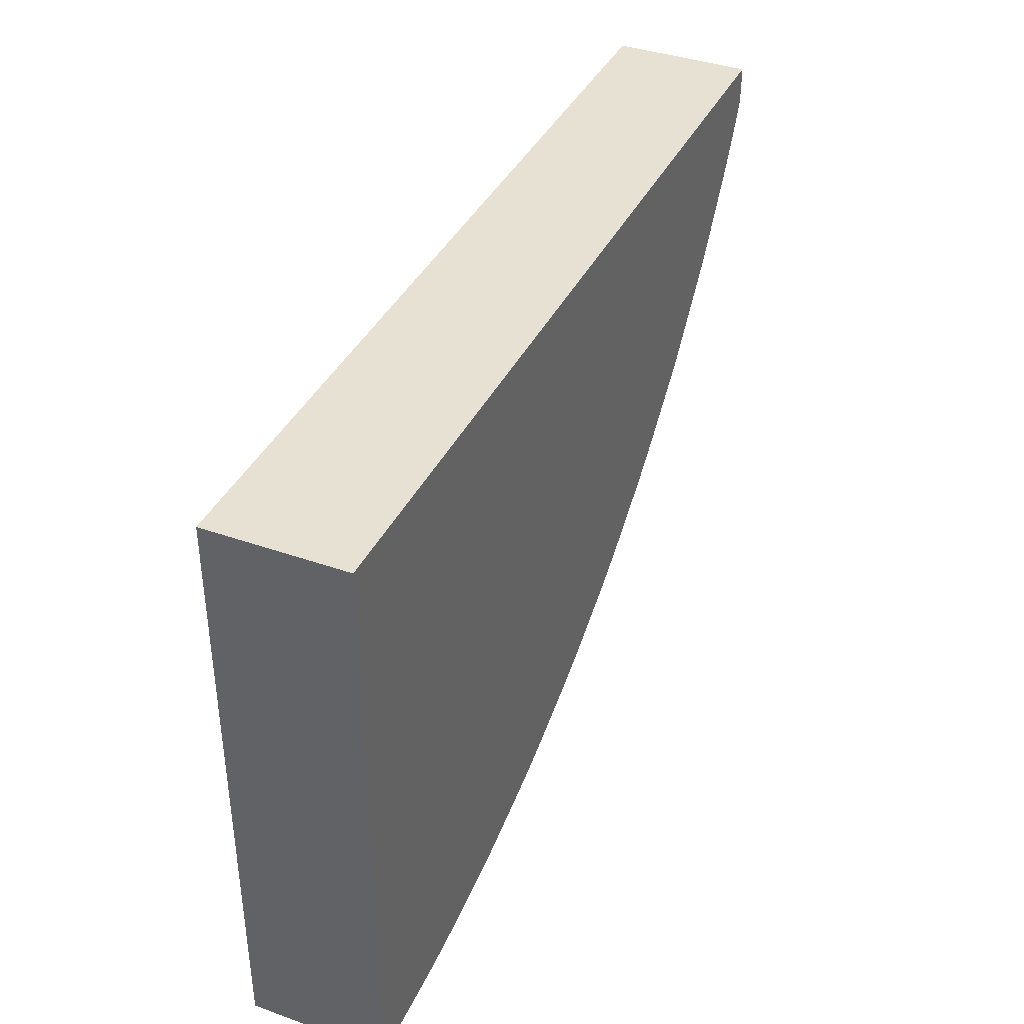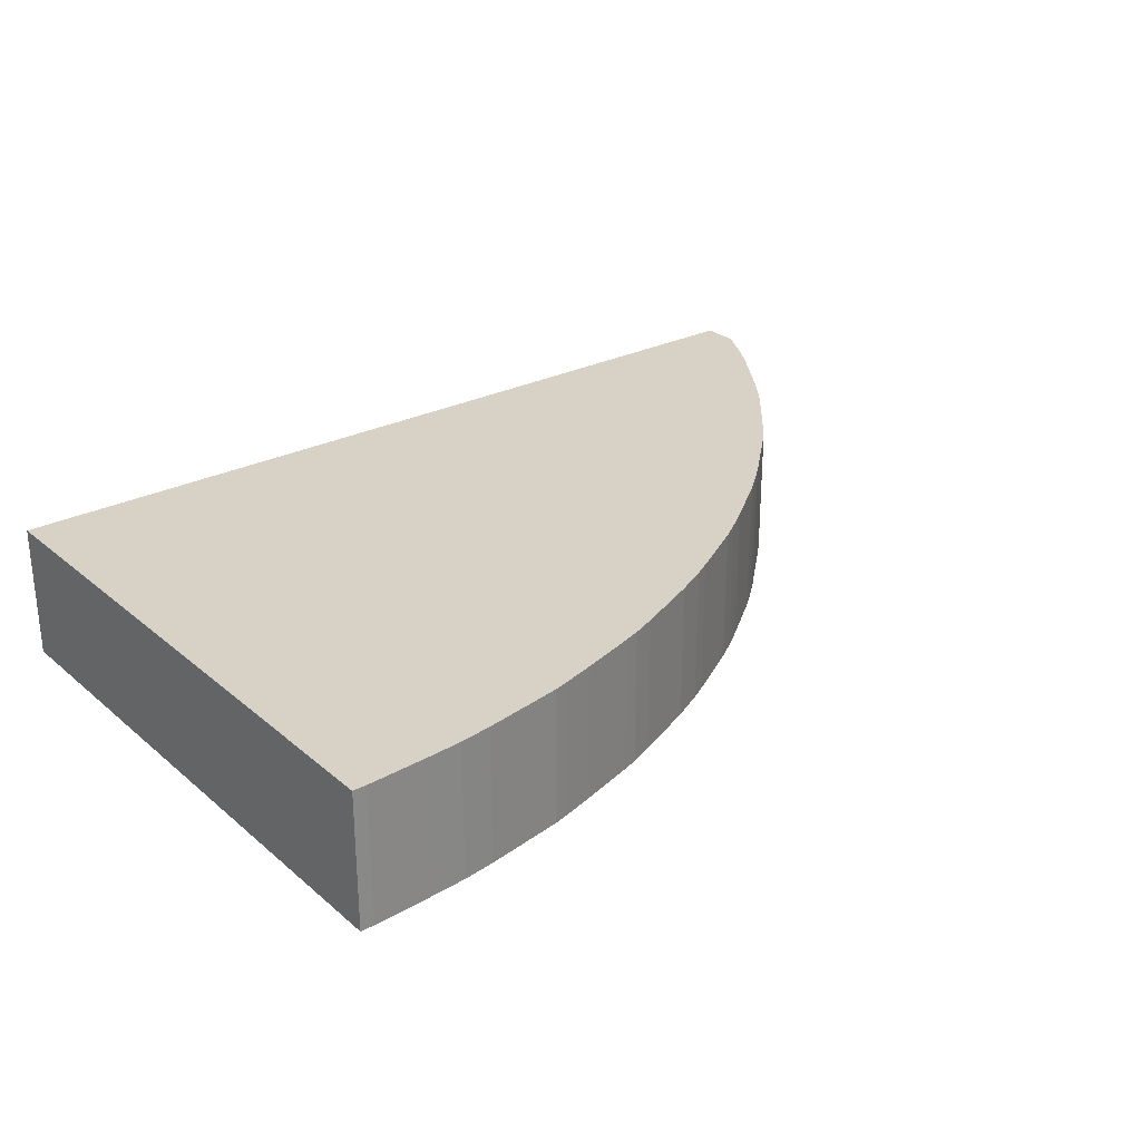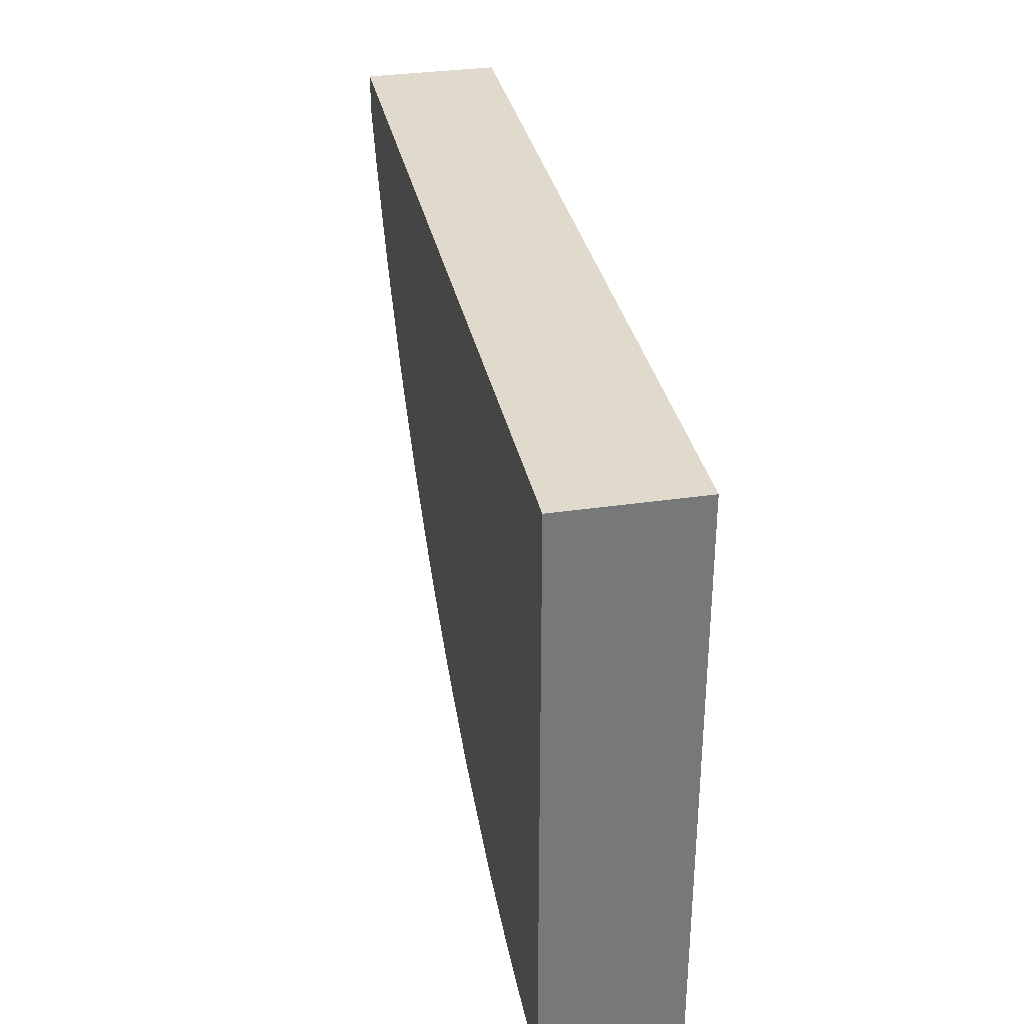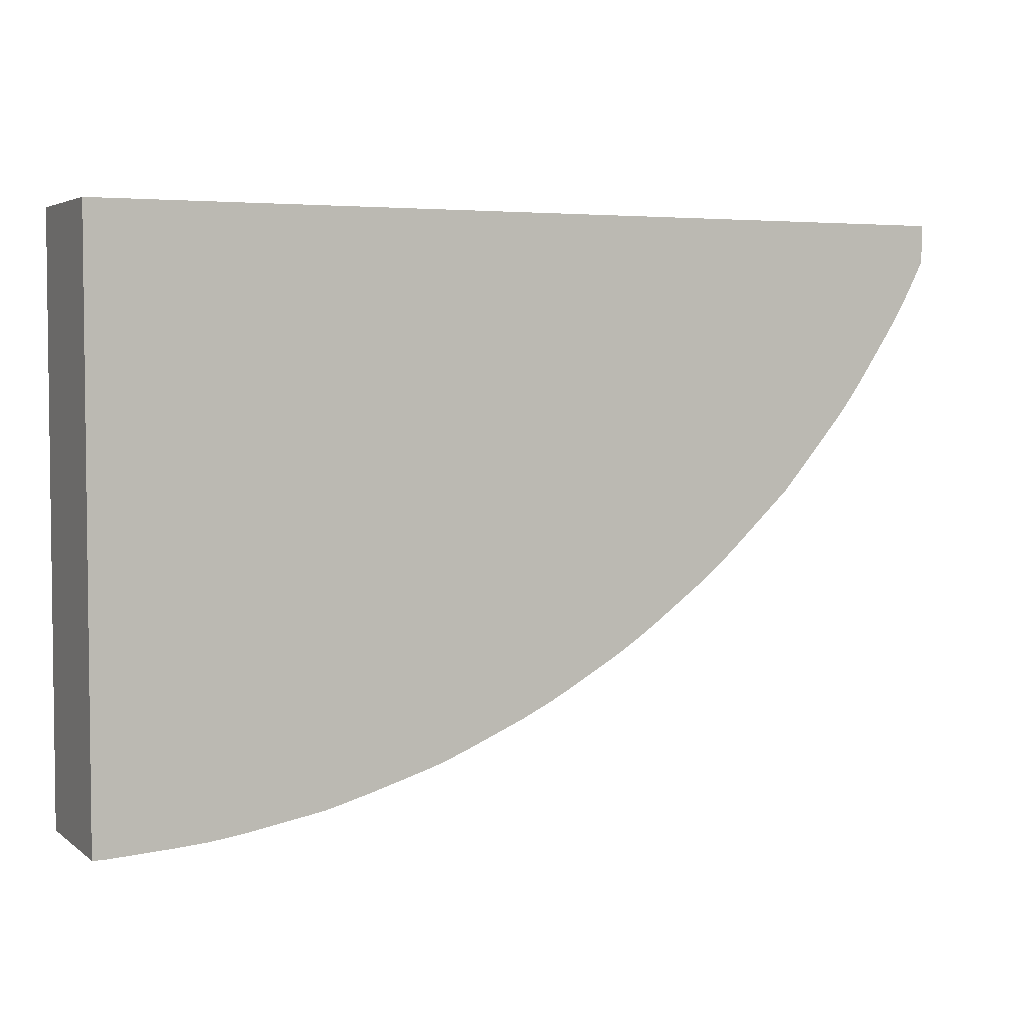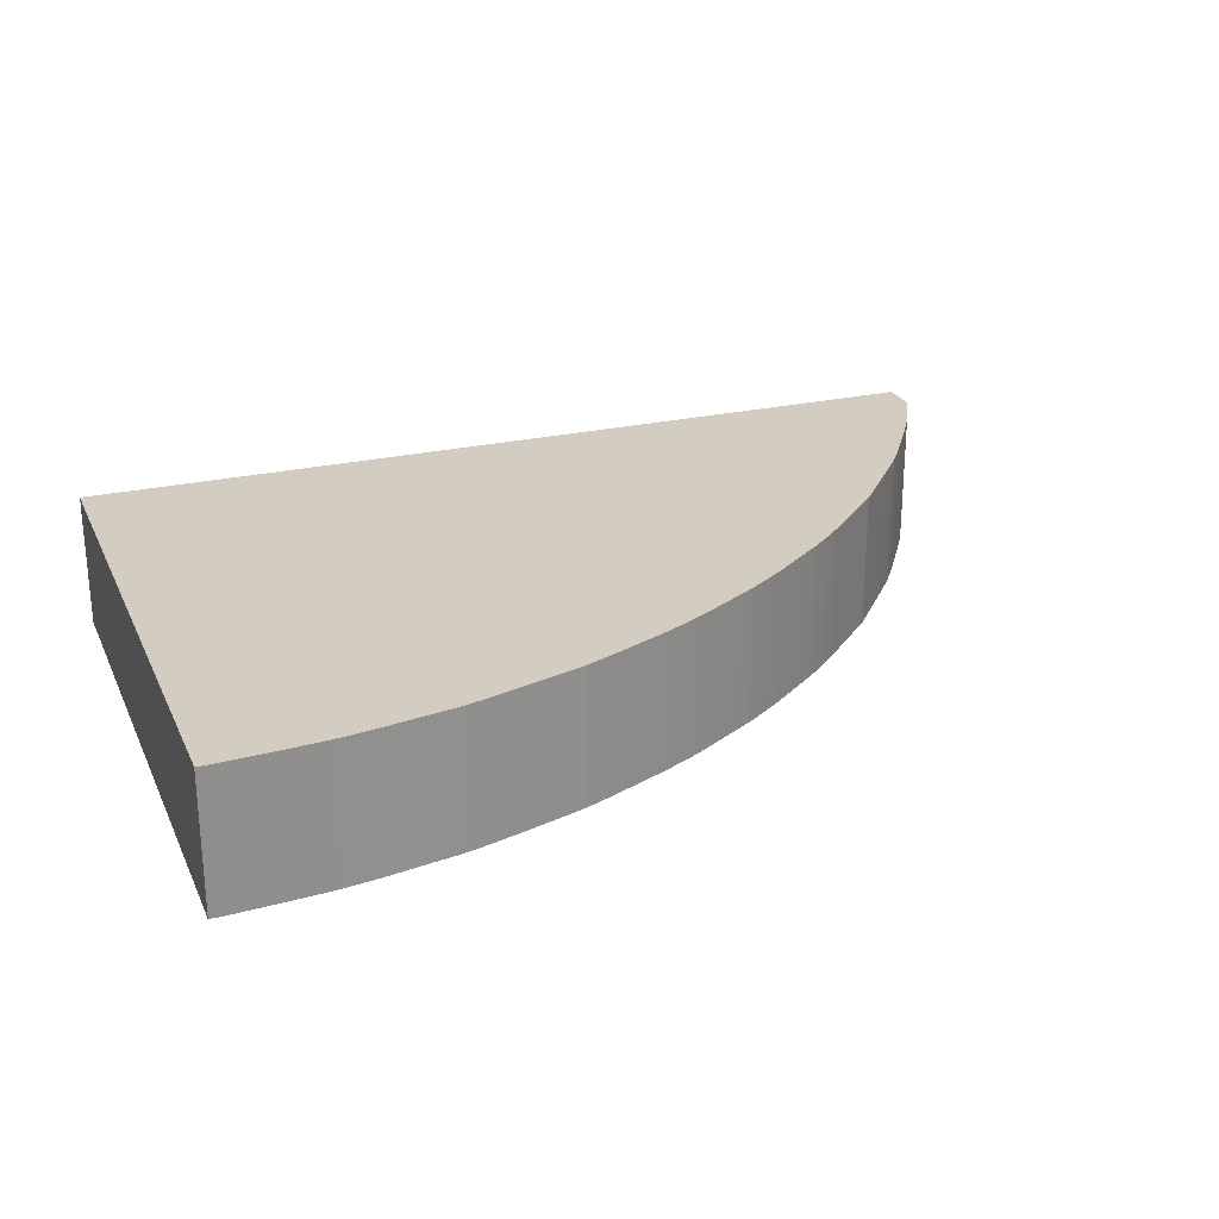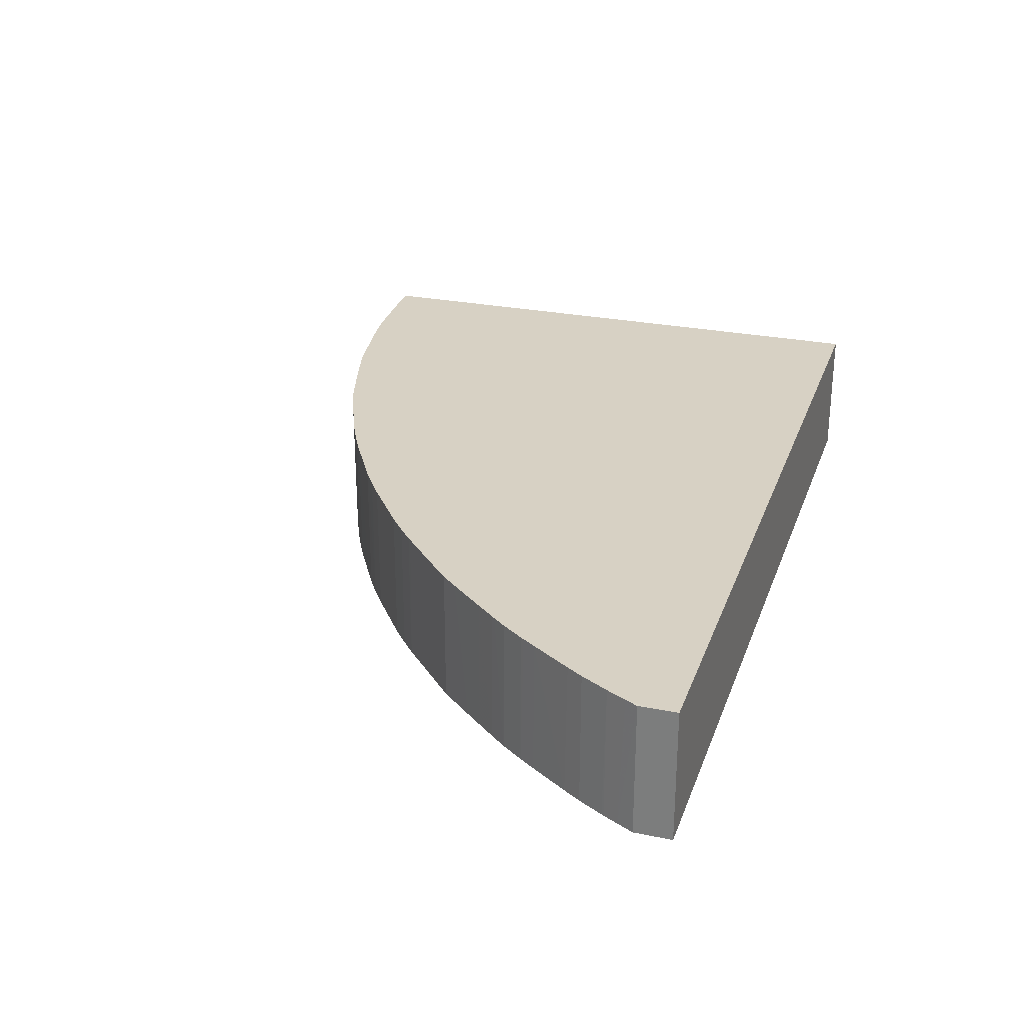
<metadata>
{"format":"obj","ext":"obj","renderer":"f3d","projection":"perspective","resolution":1024,"background":"white","views":[{"elev":38.9,"azim":113.9,"up":"+Z"},{"elev":27.3,"azim":141.8,"up":"+Y"},{"elev":33.1,"azim":78.5,"up":"+Z"},{"elev":4.1,"azim":154.3,"up":"+Z"},{"elev":24.8,"azim":159.3,"up":"+Y"},{"elev":27.1,"azim":-72.5,"up":"+Y"}]}
</metadata>
<code>
v -0.0005458 -0.01682 -0.03457
v -0.0005458 -0.01217 -0.03457
v -7.771e-05 -0.01682 -0.03457
v -0.002721 -0.01682 -0.03444
v -7.771e-05 -0.01217 -0.03457
v -0.002721 -0.01217 -0.03444
v -7.771e-05 -0.01682 -0.01449
v -0.00381 -0.01682 -0.03436
v -7.771e-05 -0.01217 -0.01449
v -0.00381 -0.01217 -0.03436
v -0.03073 -0.01682 -0.01449
v -0.004896 -0.01682 -0.03421
v -0.03073 -0.01217 -0.01449
v -0.004896 -0.01217 -0.03421
v -0.03073 -0.01682 -0.01578
v -0.005899 -0.01682 -0.03403
v -0.03073 -0.01217 -0.01534
v -0.005986 -0.01217 -0.03402
v -0.03073 -0.01217 -0.01578
v -0.03043 -0.01682 -0.01635
v -0.007072 -0.01682 -0.03383
v -0.007186 -0.01217 -0.03381
v -0.03051 -0.01217 -0.0162
v -0.03045 -0.01217 -0.01631
v -0.03017 -0.01217 -0.01686
v -0.03017 -0.01682 -0.01686
v -0.00763 -0.01682 -0.03373
v -0.00763 -0.01217 -0.03373
v -0.02974 -0.01217 -0.01762
v -0.03012 -0.01682 -0.01694
v -0.008131 -0.01682 -0.0336
v -0.007741 -0.01217 -0.0337
v -0.02963 -0.01682 -0.01781
v -0.02963 -0.01217 -0.01781
v -0.008176 -0.01682 -0.03359
v -0.008176 -0.01217 -0.03359
v -0.02924 -0.01682 -0.01841
v -0.02928 -0.01217 -0.01835
v -0.00925 -0.01682 -0.03329
v -0.00925 -0.01217 -0.03329
v -0.02891 -0.01217 -0.0189
v -0.02837 -0.01217 -0.01971
v -0.02837 -0.01682 -0.01971
v -0.01034 -0.01682 -0.03296
v -0.01034 -0.01217 -0.03296
v -0.02808 -0.01217 -0.02015
v -0.028 -0.01682 -0.02026
v -0.01114 -0.01682 -0.03272
v -0.01114 -0.01217 -0.03272
v -0.028 -0.01217 -0.02026
v -0.02796 -0.01682 -0.02032
v -0.01164 -0.01682 -0.03256
v -0.01168 -0.01217 -0.03254
v -0.02746 -0.01217 -0.021
v -0.02746 -0.01682 -0.021
v -0.01168 -0.01682 -0.03254
v -0.01185 -0.01217 -0.03248
v -0.02742 -0.01682 -0.02105
v -0.02711 -0.01217 -0.02144
v -0.01245 -0.01682 -0.03224
v -0.01251 -0.01217 -0.03222
v -0.02702 -0.01682 -0.02155
v -0.02702 -0.01217 -0.02155
v -0.01251 -0.01682 -0.03222
v -0.01272 -0.01217 -0.03213
v -0.02697 -0.01682 -0.0216
v -0.02647 -0.01217 -0.02219
v -0.01356 -0.01682 -0.03177
v -0.01356 -0.01217 -0.03177
v -0.02644 -0.01682 -0.02223
v -0.0261 -0.01217 -0.02262
v -0.02597 -0.01682 -0.02278
v -0.01469 -0.01682 -0.03128
v -0.01422 -0.01217 -0.03148
v -0.02547 -0.01217 -0.02337
v -0.02547 -0.01682 -0.02337
v -0.01577 -0.01682 -0.03076
v -0.01469 -0.01217 -0.03128
v -0.025 -0.01217 -0.02391
v -0.025 -0.01682 -0.02391
v -0.01632 -0.01682 -0.03046
v -0.01577 -0.01217 -0.03076
v -0.02456 -0.01217 -0.02432
v -0.02441 -0.01682 -0.02447
v -0.01632 -0.01217 -0.03046
v -0.01773 -0.01682 -0.02965
v -0.02445 -0.01217 -0.02442
v -0.02286 -0.01217 -0.02591
v -0.02275 -0.01682 -0.02602
v -0.01792 -0.01217 -0.02954
v -0.01831 -0.01682 -0.02932
v -0.02275 -0.01217 -0.02602
v -0.0227 -0.01682 -0.02605
v -0.01835 -0.01217 -0.02929
v -0.01835 -0.01682 -0.02929
v -0.0222 -0.01217 -0.02649
v -0.0222 -0.01682 -0.02649
v -0.01849 -0.01217 -0.0292
v -0.01898 -0.01682 -0.02888
v -0.02153 -0.01217 -0.02703
v -0.02153 -0.01682 -0.02703
v -0.01904 -0.01217 -0.02884
v -0.01917 -0.01217 -0.02875
v -0.01966 -0.01682 -0.02842
v -0.02099 -0.01217 -0.02744
v -0.02149 -0.01682 -0.02706
v -0.01971 -0.01217 -0.02838
v -0.01971 -0.01682 -0.02838
v -0.02099 -0.01682 -0.02744
v -0.01982 -0.01217 -0.0283
v -0.02021 -0.01682 -0.02801
f 1 2 5
f 1 5 3
f 1 3 7
f 1 7 11
f 1 11 15
f 1 15 20
f 1 20 26
f 1 26 30
f 1 30 33
f 1 33 37
f 1 37 43
f 1 43 47
f 1 47 51
f 1 51 55
f 1 55 58
f 1 58 62
f 1 62 66
f 1 66 70
f 1 70 72
f 1 72 76
f 1 76 80
f 1 80 84
f 1 84 89
f 1 89 93
f 1 93 97
f 1 97 101
f 1 101 106
f 1 106 109
f 1 109 111
f 1 111 108
f 1 108 104
f 1 104 99
f 1 99 95
f 1 95 91
f 1 91 86
f 1 86 81
f 1 81 77
f 1 77 73
f 1 73 68
f 1 68 64
f 1 64 60
f 1 60 56
f 1 56 52
f 1 52 48
f 1 48 44
f 1 44 39
f 1 39 35
f 1 35 31
f 1 31 27
f 1 27 21
f 1 21 16
f 1 16 12
f 1 12 8
f 1 8 4
f 1 4 6
f 1 6 2
f 2 6 10
f 2 10 14
f 2 14 18
f 2 18 22
f 2 22 28
f 2 28 32
f 2 32 36
f 2 36 40
f 2 40 45
f 2 45 49
f 2 49 53
f 2 53 57
f 2 57 61
f 2 61 65
f 2 65 69
f 2 69 74
f 2 74 78
f 2 78 82
f 2 82 85
f 2 85 90
f 2 90 94
f 2 94 98
f 2 98 102
f 2 102 103
f 2 103 107
f 2 107 110
f 2 110 105
f 2 105 100
f 2 100 96
f 2 96 92
f 2 92 88
f 2 88 87
f 2 87 83
f 2 83 79
f 2 79 75
f 2 75 71
f 2 71 67
f 2 67 63
f 2 63 59
f 2 59 54
f 2 54 50
f 2 50 46
f 2 46 42
f 2 42 41
f 2 41 38
f 2 38 34
f 2 34 29
f 2 29 25
f 2 25 24
f 2 24 23
f 2 23 17
f 2 17 13
f 2 13 9
f 2 9 5
f 3 5 9
f 3 9 7
f 4 8 10
f 4 10 6
f 7 9 13
f 7 13 11
f 8 12 14
f 8 14 10
f 11 13 17
f 11 17 19
f 11 19 15
f 12 16 14
f 14 16 18
f 15 19 20
f 16 21 22
f 16 22 18
f 17 23 19
f 19 23 20
f 20 23 24
f 20 24 25
f 20 25 26
f 21 27 22
f 22 27 28
f 25 29 30
f 25 30 26
f 27 31 32
f 27 32 28
f 29 33 30
f 29 34 33
f 31 35 36
f 31 36 32
f 33 34 37
f 34 38 37
f 35 39 40
f 35 40 36
f 37 41 42
f 37 42 43
f 37 38 41
f 39 44 45
f 39 45 40
f 42 46 43
f 43 46 47
f 44 48 49
f 44 49 45
f 46 50 47
f 47 50 51
f 48 52 49
f 49 52 53
f 50 54 51
f 51 54 55
f 52 56 53
f 53 56 57
f 54 58 55
f 54 59 58
f 56 60 57
f 57 60 61
f 58 59 62
f 59 63 62
f 60 64 61
f 61 64 65
f 62 63 66
f 63 67 66
f 64 68 65
f 65 68 69
f 66 67 70
f 67 71 72
f 67 72 70
f 68 73 74
f 68 74 69
f 71 75 72
f 72 75 76
f 73 77 82
f 73 82 78
f 73 78 74
f 75 79 80
f 75 80 76
f 77 81 85
f 77 85 82
f 79 83 84
f 79 84 80
f 81 86 85
f 83 87 84
f 84 87 88
f 84 88 89
f 85 86 90
f 86 91 90
f 88 92 89
f 89 92 93
f 90 91 94
f 91 95 94
f 92 96 93
f 93 96 97
f 94 95 98
f 95 99 98
f 96 100 101
f 96 101 97
f 98 99 102
f 99 103 102
f 99 104 103
f 100 105 106
f 100 106 101
f 103 104 107
f 104 108 107
f 105 109 106
f 105 110 109
f 107 108 110
f 108 111 110
f 109 110 111

</code>
